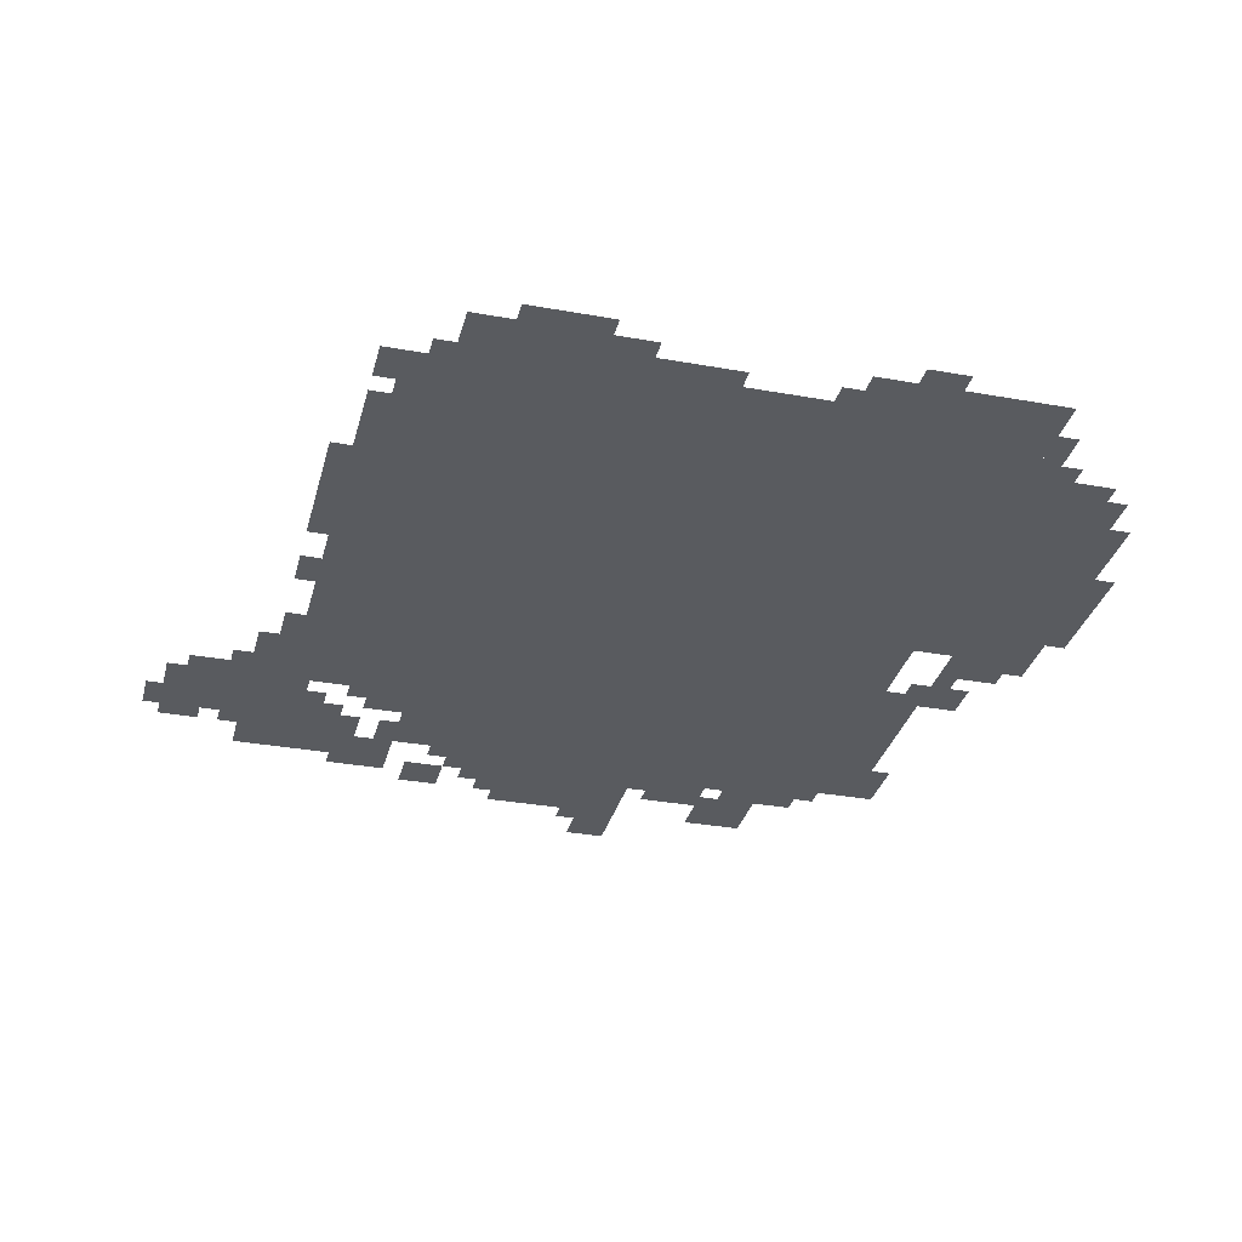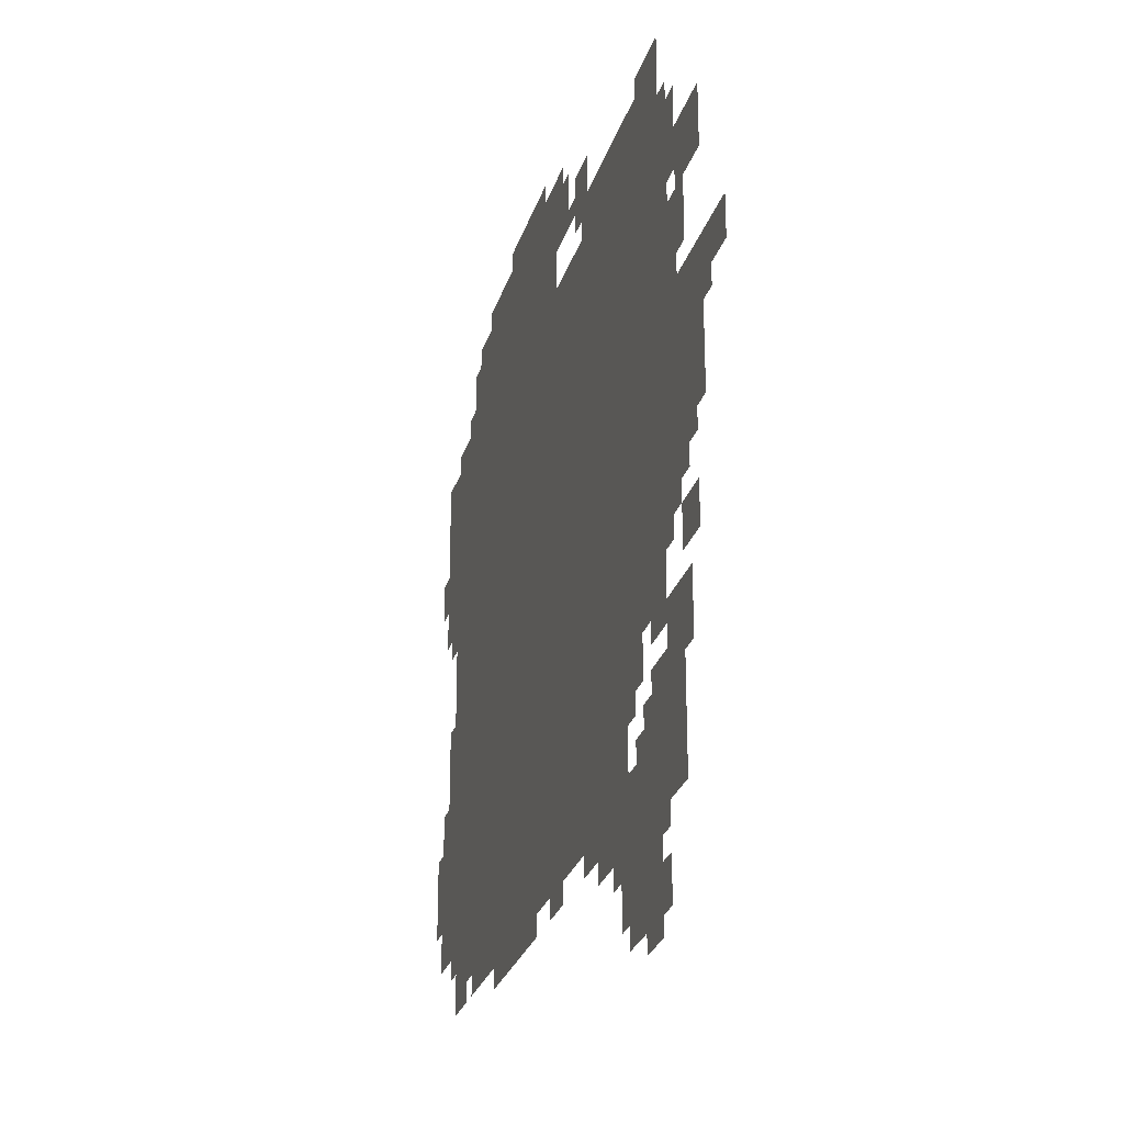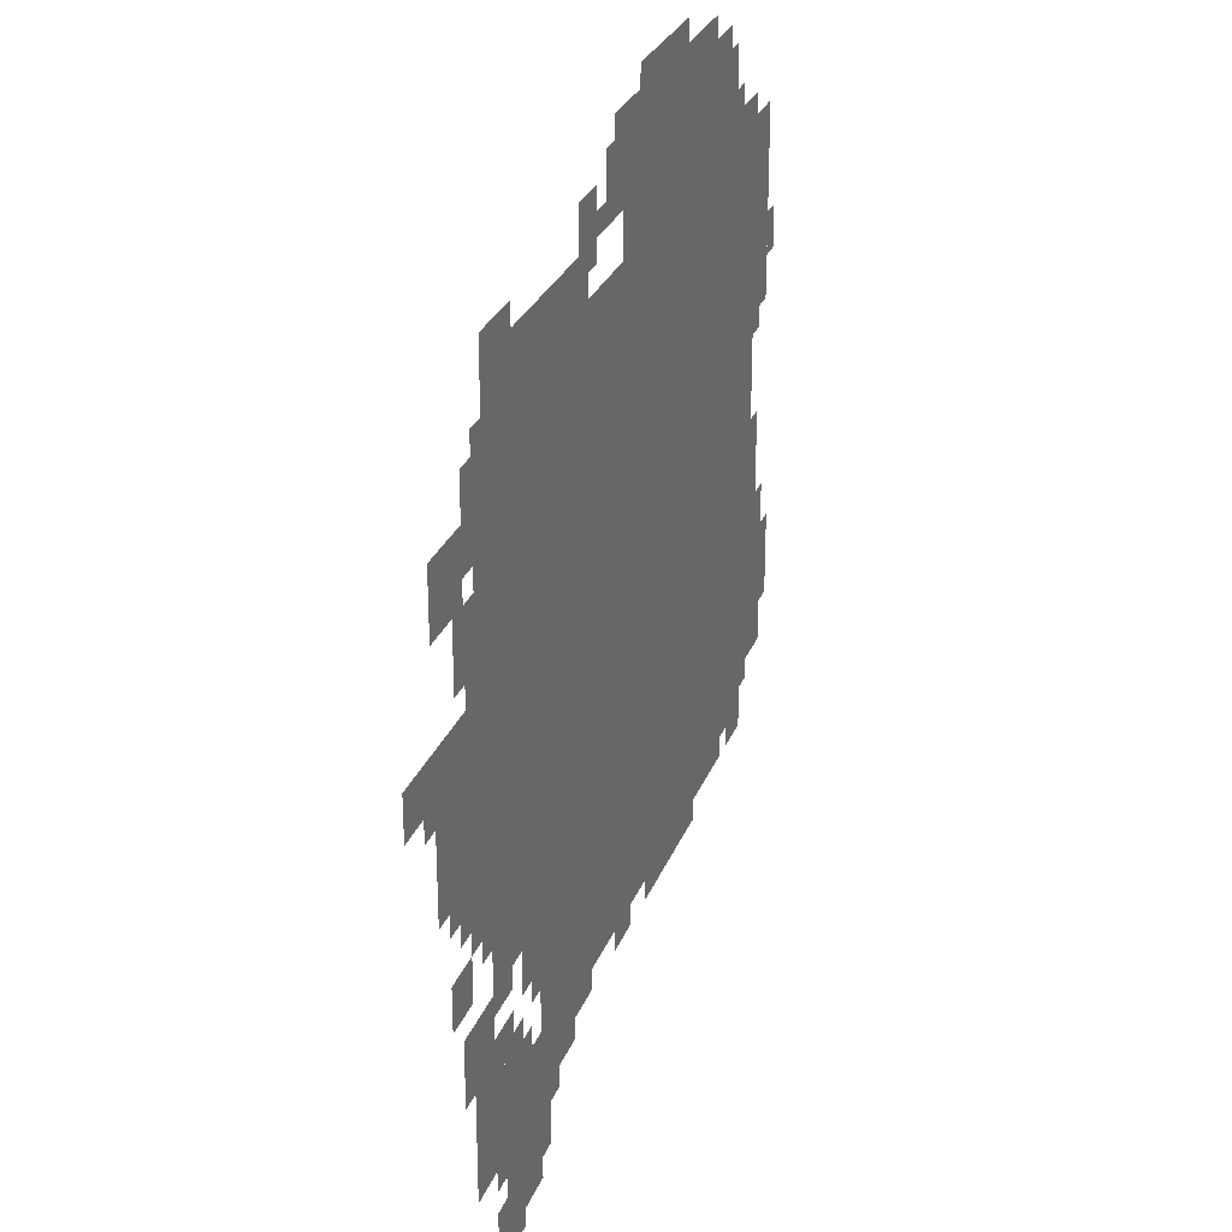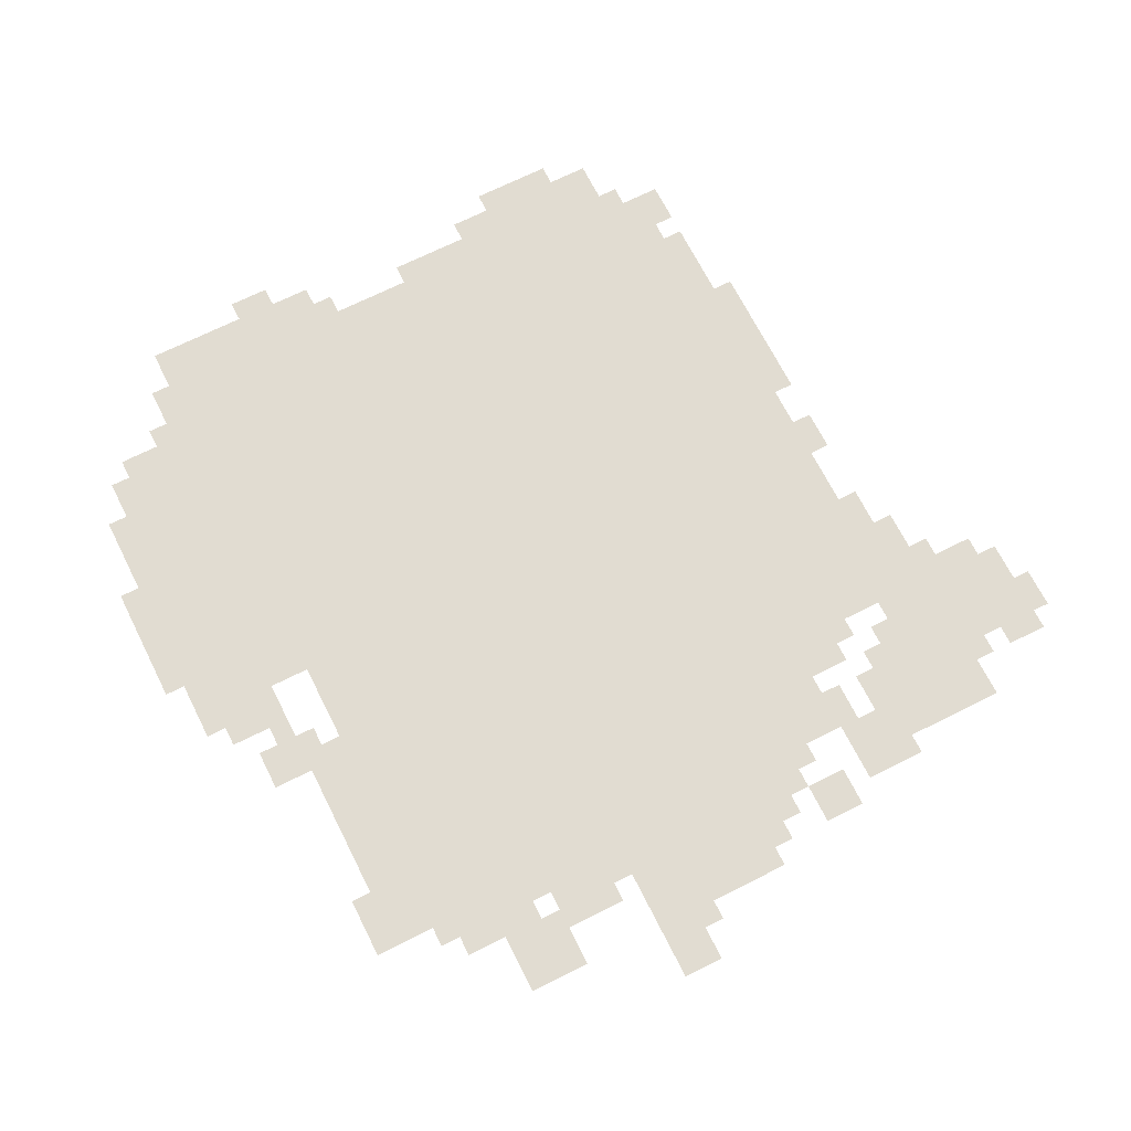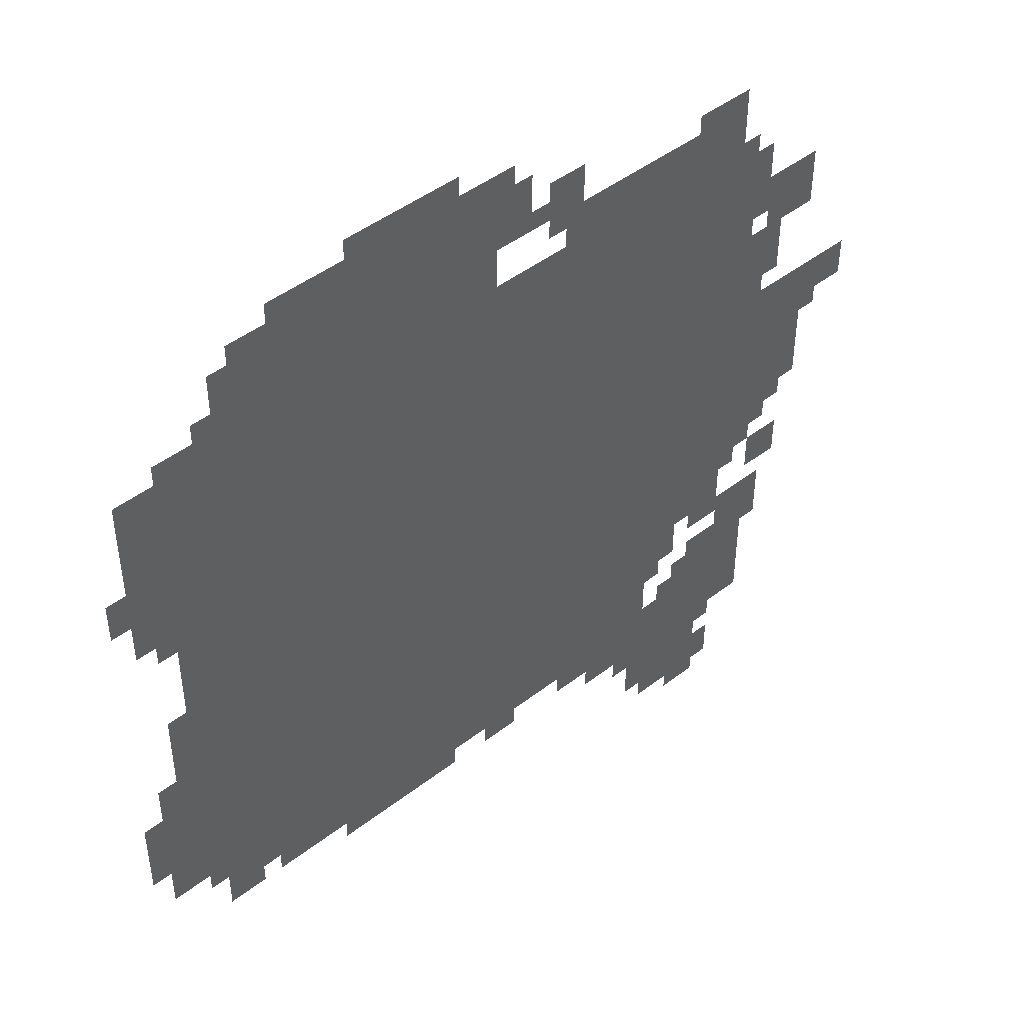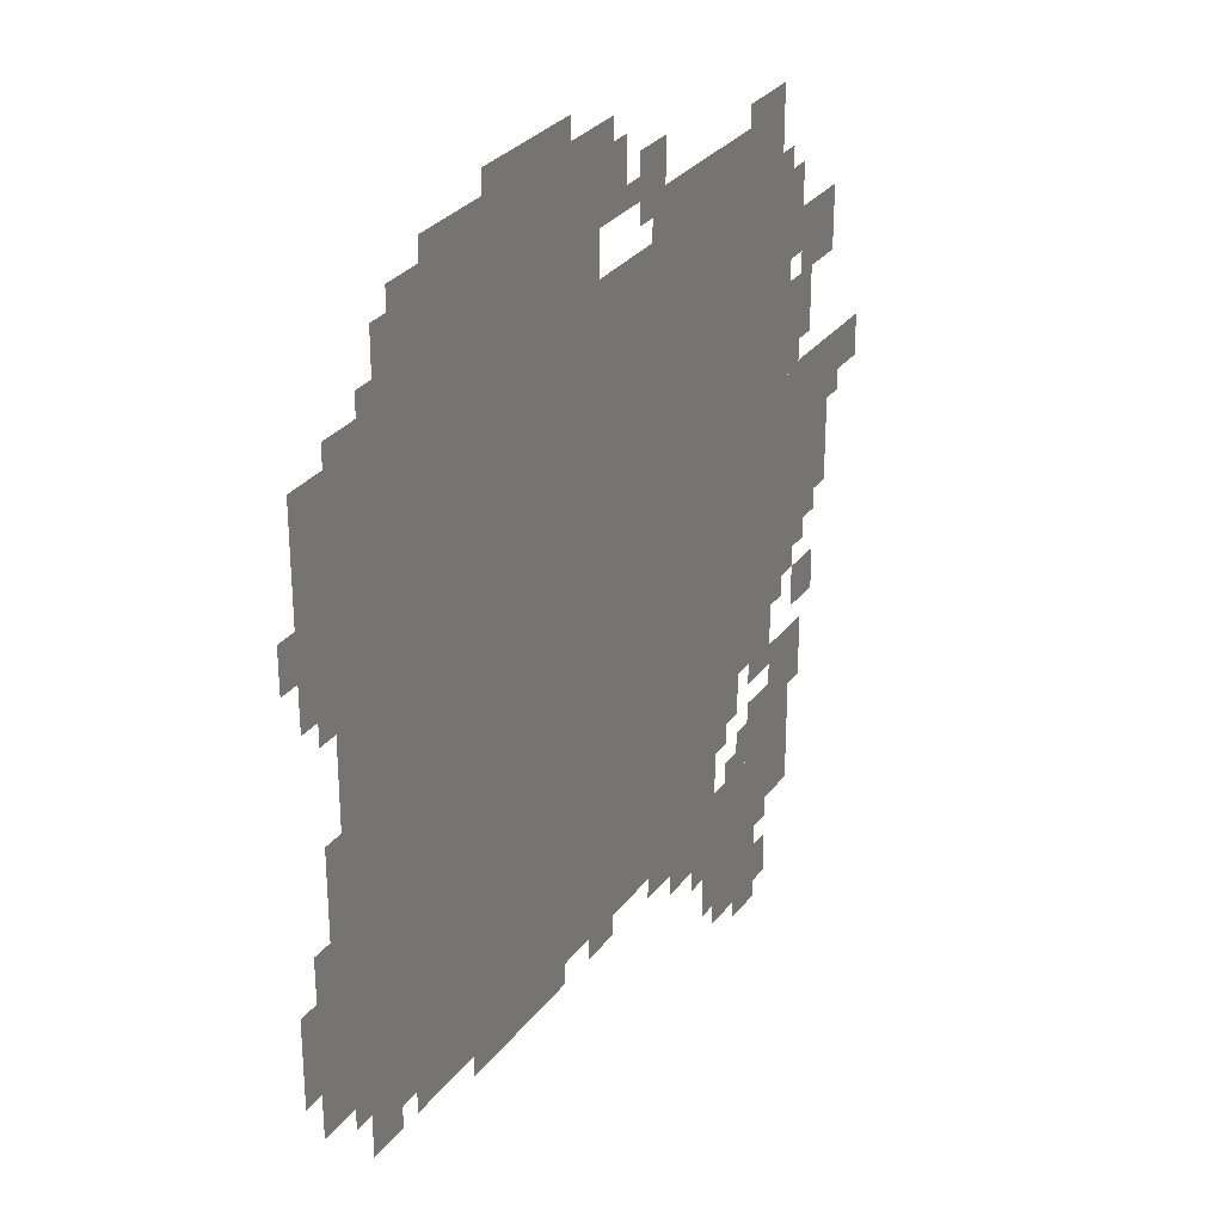
<metadata>
{"format":"obj","ext":"obj","renderer":"f3d","projection":"perspective","resolution":1024,"background":"white","views":[{"elev":-32.2,"azim":75.8,"up":"+Z"},{"elev":-27.4,"azim":-105.9,"up":"+Y"},{"elev":27.7,"azim":-71.6,"up":"+Y"},{"elev":69.0,"azim":-116.7,"up":"+Z"},{"elev":46.0,"azim":138.5,"up":"+Y"},{"elev":29.3,"azim":119.6,"up":"+Y"}]}
</metadata>
<code>
g ougen_4-mesh
v -544 283 0
v -544 1147 0
v -992 1147 0
v -992 283 0
v -96 283 0
v -96 1147 0
v -544 1147 0
v -544 283 0
v -288 1147 0
v -288 1339 0
v -672 1339 0
v -672 1147 0
v -992 795 0
v -992 1147 0
v -1184 1147 0
v -1184 795 0
v -992 475 0
v -992 795 0
v -1184 795 0
v -1184 475 0
v -992 27 0
v -992 251 0
v -1120 251 0
v -1120 27 0
v -224 219 0
v -224 283 0
v -608 283 0
v -608 219 0
v -608 219 0
v -608 283 0
v -992 283 0
v -992 219 0
v -1184 603 0
v -1184 731 0
v -1312 731 0
v -1312 603 0
v -1184 731 0
v -1184 827 0
v -1344 827 0
v -1344 731 0
v -192 1147 0
v -192 1275 0
v -288 1275 0
v -288 1147 0
v -800 1147 0
v -800 1211 0
v -992 1211 0
v -992 1147 0
v -32 987 0
v -32 1147 0
v -96 1147 0
v -96 987 0
v -992 1147 0
v -992 1211 0
v -1152 1211 0
v -1152 1147 0
v -1216 955 0
v -1216 1051 0
v -1312 1051 0
v -1312 955 0
v -864 155 0
v -864 219 0
v -992 219 0
v -992 155 0
v -1152 155 0
v -1152 283 0
v -1216 283 0
v -1216 155 0
v -32 859 0
v -32 987 0
v -96 987 0
v -96 859 0
v -32 443 0
v -32 571 0
v -96 571 0
v -96 443 0
v -1152 283 0
v -1152 411 0
v -1216 411 0
v -1216 283 0
v -32 315 0
v -32 443 0
v -96 443 0
v -96 315 0
v -1184 859 0
v -1184 955 0
v -1248 955 0
v -1248 859 0
v -672 1211 0
v -672 1307 0
v -736 1307 0
v -736 1211 0
v -992 411 0
v -992 475 0
v -1088 475 0
v -1088 411 0
v -768 1211 0
v -768 1275 0
v -832 1275 0
v -832 1211 0
v -1056 251 0
v -1056 315 0
v -1120 315 0
v -1120 251 0
v -1344 763 0
v -1344 827 0
v -1399 827 0
v -1399 763 0
v -128 219 0
v -128 283 0
v -192 283 0
v -192 219 0
v -992 347 0
v -992 411 0
v -1056 411 0
v -1056 347 0
v -1216 443 0
v -1216 507 0
v -1280 507 0
v -1280 443 0
v -1088 411 0
v -1088 475 0
v -1152 475 0
v -1152 411 0
v -1120 219 0
v -1120 347 0
v -1152 347 0
v -1152 219 0
v -352 187 0
v -352 219 0
v -480 219 0
v -480 187 0
v -1120 123 0
v -1120 219 0
v -1152 219 0
v -1152 123 0
v -480 187 0
v -480 219 0
v -576 219 0
v -576 187 0
v -416 1339 0
v -416 1371 0
v -512 1371 0
v -512 1339 0
v -512 1339 0
v -512 1371 0
v -608 1371 0
v -608 1339 0
v -224 1275 0
v -224 1307 0
v -288 1307 0
v -288 1275 0
v -960 91 0
v -960 155 0
v -992 155 0
v -992 91 0
v 0 923 0
v 0 987 0
v -32 987 0
v -32 923 0
v -1216 347 0
v -1216 411 0
v -1248 411 0
v -1248 347 0
v -800 187 0
v -800 219 0
v -864 219 0
v -864 187 0
v -1120 27 0
v -1120 91 0
v -1152 91 0
v -1152 27 0
v -1056 0 0
v -1056 27 0
v -1120 27 0
v -1120 0 0
v -1216 539 0
v -1216 603 0
v -1248 603 0
v -1248 539 0
v -1088 379 0
v -1088 411 0
v -1152 411 0
v -1152 379 0
v -640 187 0
v -640 219 0
v -704 219 0
v -704 187 0
v -1184 539 0
v -1184 603 0
v -1216 603 0
v -1216 539 0
v 0 443 0
v 0 507 0
v -32 507 0
v -32 443 0
v 0 379 0
v 0 443 0
v -32 443 0
v -32 379 0
v -1056 1211 0
v -1056 1243 0
v -1120 1243 0
v -1120 1211 0
v -1184 987 0
v -1184 1051 0
v -1216 1051 0
v -1216 987 0
v -64 635 0
v -64 699 0
v -96 699 0
v -96 635 0
v -64 571 0
v -64 635 0
v -96 635 0
v -96 571 0
v -1184 1051 0
v -1184 1115 0
v -1216 1115 0
v -1216 1051 0
v -96 1147 0
v -96 1179 0
v -160 1179 0
v -160 1147 0
v -992 315 0
v -992 347 0
v -1024 347 0
v -1024 315 0
v -64 827 0
v -64 859 0
v -96 859 0
v -96 827 0
v -1184 827 0
v -1184 859 0
v -1216 859 0
v -1216 827 0
v -1248 571 0
v -1248 603 0
v -1280 603 0
v -1280 571 0
v -192 251 0
v -192 283 0
v -224 283 0
v -224 251 0
v -1088 315 0
v -1088 347 0
v -1120 347 0
v -1120 315 0
v -928 123 0
v -928 155 0
v -960 155 0
v -960 123 0
v -1024 251 0
v -1024 283 0
v -1056 283 0
v -1056 251 0
v -768 1179 0
v -768 1211 0
v -800 1211 0
v -800 1179 0
v -960 59 0
v -960 91 0
v -992 91 0
v -992 59 0
v -1120 1211 0
v -1120 1243 0
v -1152 1243 0
v -1152 1211 0
v -160 1147 0
v -160 1179 0
v -192 1179 0
v -192 1147 0
v -1216 315 0
v -1216 347 0
v -1248 347 0
v -1248 315 0
v -736 1211 0
v -736 1243 0
v -768 1243 0
v -768 1211 0
v -160 1179 0
v -160 1211 0
v -192 1211 0
v -192 1179 0
v -1184 507 0
v -1184 539 0
v -1216 539 0
v -1216 507 0
v -672 1307 0
v -672 1339 0
v -704 1339 0
v -704 1307 0
g ougen_4-mesh_0
f 3 2 1
f 1 4 3
f 7 6 5
f 5 8 7
f 11 10 9
f 9 12 11
f 15 14 13
f 13 16 15
f 19 18 17
f 17 20 19
f 23 22 21
f 21 24 23
f 27 26 25
f 25 28 27
f 31 30 29
f 29 32 31
f 35 34 33
f 33 36 35
f 39 38 37
f 37 40 39
f 43 42 41
f 41 44 43
f 47 46 45
f 45 48 47
f 51 50 49
f 49 52 51
f 55 54 53
f 53 56 55
f 59 58 57
f 57 60 59
f 63 62 61
f 61 64 63
f 67 66 65
f 65 68 67
f 71 70 69
f 69 72 71
f 75 74 73
f 73 76 75
f 79 78 77
f 77 80 79
f 83 82 81
f 81 84 83
f 87 86 85
f 85 88 87
f 91 90 89
f 89 92 91
f 95 94 93
f 93 96 95
f 99 98 97
f 97 100 99
f 103 102 101
f 101 104 103
f 107 106 105
f 105 108 107
f 111 110 109
f 109 112 111
f 115 114 113
f 113 116 115
f 119 118 117
f 117 120 119
f 123 122 121
f 121 124 123
f 127 126 125
f 125 128 127
f 131 130 129
f 129 132 131
f 135 134 133
f 133 136 135
f 139 138 137
f 137 140 139
f 143 142 141
f 141 144 143
f 147 146 145
f 145 148 147
f 151 150 149
f 149 152 151
f 155 154 153
f 153 156 155
f 159 158 157
f 157 160 159
f 163 162 161
f 161 164 163
f 167 166 165
f 165 168 167
f 171 170 169
f 169 172 171
f 175 174 173
f 173 176 175
f 179 178 177
f 177 180 179
f 183 182 181
f 181 184 183
f 187 186 185
f 185 188 187
f 191 190 189
f 189 192 191
f 195 194 193
f 193 196 195
f 199 198 197
f 197 200 199
f 203 202 201
f 201 204 203
f 207 206 205
f 205 208 207
f 211 210 209
f 209 212 211
f 215 214 213
f 213 216 215
f 219 218 217
f 217 220 219
f 223 222 221
f 221 224 223
f 227 226 225
f 225 228 227
f 231 230 229
f 229 232 231
f 235 234 233
f 233 236 235
f 239 238 237
f 237 240 239
f 243 242 241
f 241 244 243
f 247 246 245
f 245 248 247
f 251 250 249
f 249 252 251
f 255 254 253
f 253 256 255
f 259 258 257
f 257 260 259
f 263 262 261
f 261 264 263
f 267 266 265
f 265 268 267
f 271 270 269
f 269 272 271
f 275 274 273
f 273 276 275
f 279 278 277
f 277 280 279
f 283 282 281
f 281 284 283
f 287 286 285
f 285 288 287
f 291 290 289
f 289 292 291

</code>
